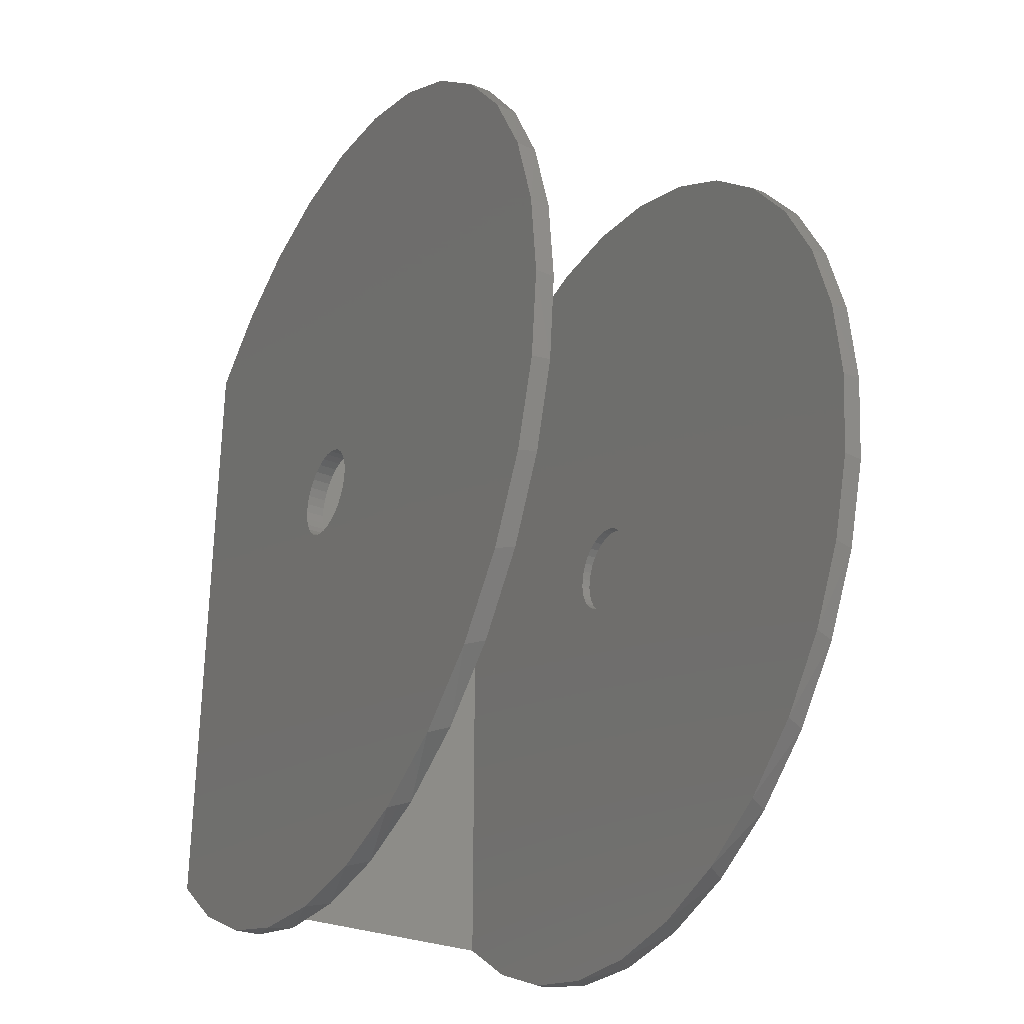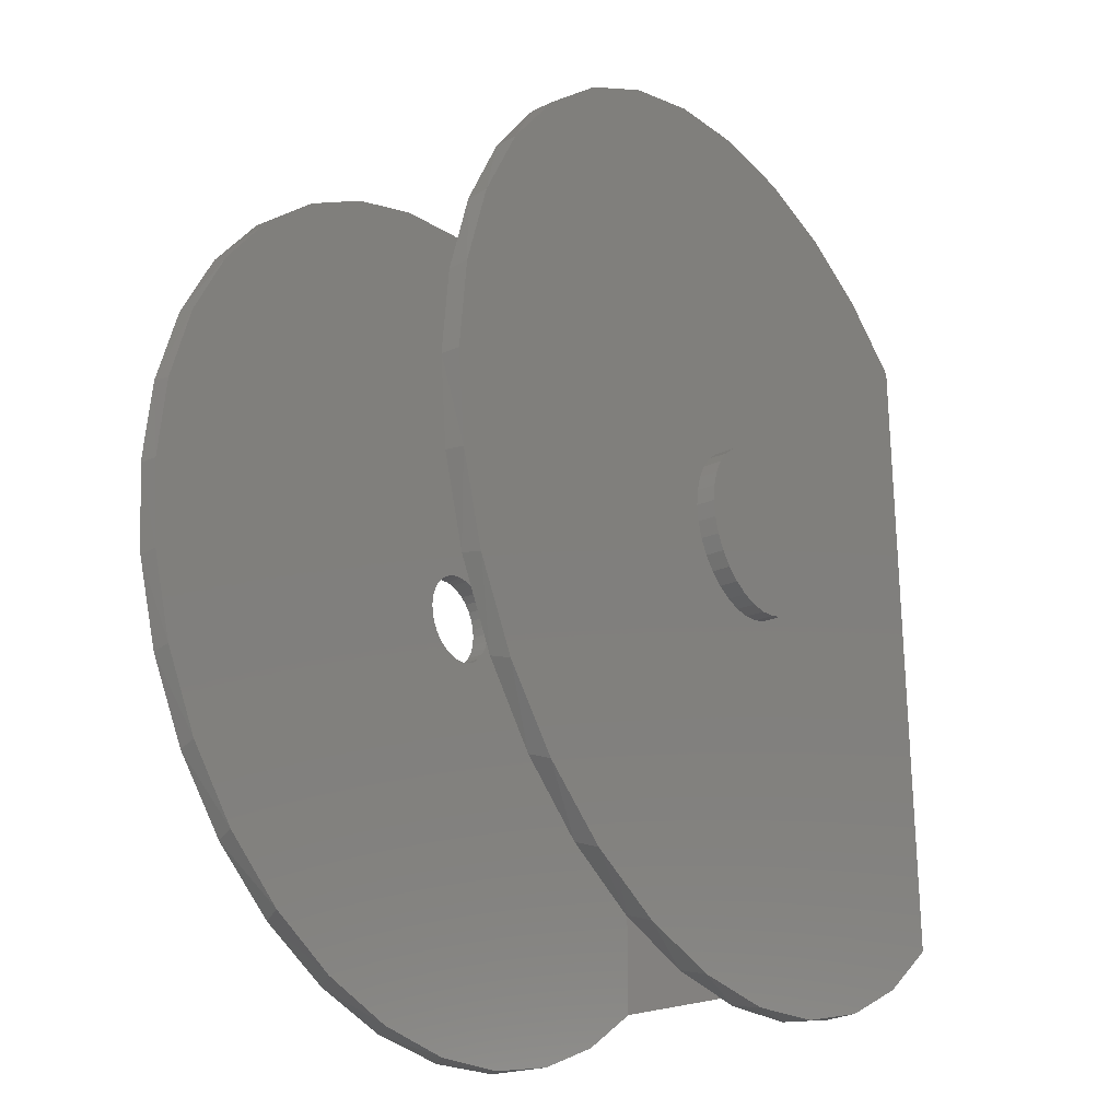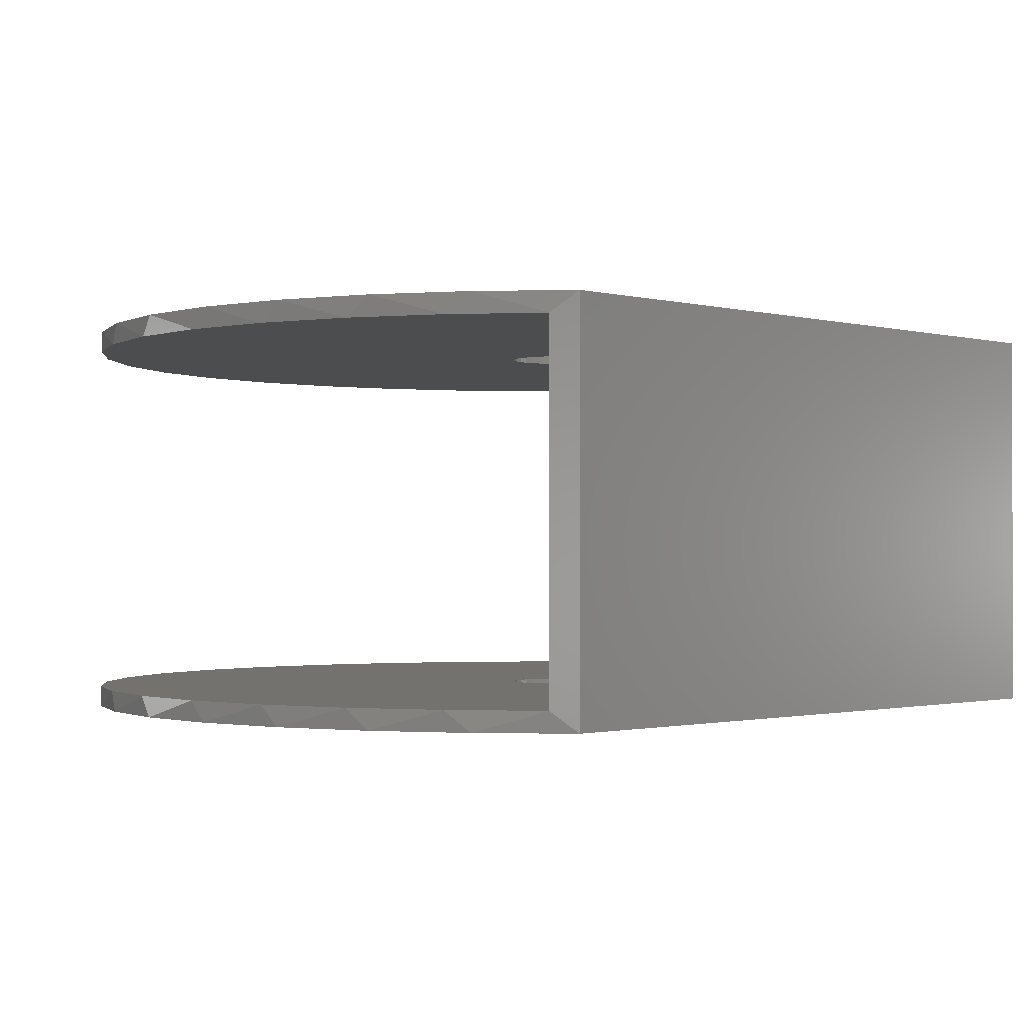
<metadata>
{"format":"stl","ext":"stl","renderer":"f3d","projection":"perspective","resolution":1024,"background":"white","views":[{"elev":-30.6,"azim":-119.0,"up":"+Y"},{"elev":-25.1,"azim":-54.8,"up":"+Y"},{"elev":-1.1,"azim":43.3,"up":"+Z"}]}
</metadata>
<code>
# stl→obj: 296 verts, 592 faces
v -0.4055 0.1796 0.2891
v -0.4032 0.187 0.2891
v -0.4361 0.1857 0.2891
v -0.4055 0.1642 0.2891
v -0.4361 0.1581 0.2891
v -0.4032 0.1568 0.2891
v -0.4321 0.1448 0.2891
v -0.3996 0.1499 0.2891
v -0.3947 0.144 0.2891
v -0.3014 0.1989 0.2891
v -0.3389 0.1998 0.2891
v -0.334 0.1938 0.2891
v -0.3303 0.187 0.2891
v -0.2974 0.1857 0.2891
v -0.3281 0.1796 0.2891
v -0.3273 0.1719 0.2891
v -0.3281 0.1642 0.2891
v -0.3303 0.1568 0.2891
v -0.2974 0.1581 0.2891
v -0.3014 0.1448 0.2891
v -0.334 0.1499 0.2891
v -0.3389 0.144 0.2891
v -0.3448 0.1391 0.2891
v -0.4375 0.1719 0.2891
v -0.4062 0.1719 0.2891
v -0.2961 0.1719 0.2891
v -0.4256 0.2112 0.2891
v -0.4321 0.1989 0.2891
v -0.3887 0.2047 0.2891
v -0.3819 0.2083 0.2891
v -0.3745 0.2106 0.2891
v -0.3668 0.2113 0.2891
v -0.3668 0.2426 0.2891
v -0.3806 0.2412 0.2891
v -0.3938 0.2372 0.2891
v -0.4061 0.2307 0.2891
v -0.4168 0.2219 0.2891
v -0.3996 0.1938 0.2891
v -0.3947 0.1998 0.2891
v -0.3668 0.1324 0.2891
v -0.3745 0.1332 0.2891
v -0.4168 0.1219 0.2891
v -0.4061 0.1131 0.2891
v -0.3938 0.1065 0.2891
v -0.3806 0.1025 0.2891
v -0.3668 0.1012 0.2891
v -0.353 0.1025 0.2891
v -0.3397 0.1065 0.2891
v -0.3275 0.1131 0.2891
v -0.3168 0.1219 0.2891
v -0.3591 0.1332 0.2891
v -0.4256 0.1326 0.2891
v -0.3819 0.1354 0.2891
v -0.3887 0.1391 0.2891
v -0.308 0.2112 0.2891
v -0.3168 0.2219 0.2891
v -0.3591 0.2106 0.2891
v -0.3517 0.2083 0.2891
v -0.3448 0.2047 0.2891
v -0.3275 0.2307 0.2891
v -0.3397 0.2372 0.2891
v -0.353 0.2412 0.2891
v -0.308 0.1326 0.2891
v -0.3517 0.1354 0.2891
v -0.3668 0.1324 0.2812
v -0.3591 0.1332 0.2812
v -0.3517 0.1354 0.2812
v -0.3448 0.1391 0.2812
v -0.3389 0.144 0.2812
v -0.334 0.1499 0.2812
v -0.3303 0.1568 0.2812
v -0.3281 0.1642 0.2812
v -0.3273 0.1719 0.2812
v -0.3745 0.1332 0.2812
v -0.3819 0.1354 0.2812
v -0.3887 0.1391 0.2812
v -0.3947 0.144 0.2812
v -0.3996 0.1499 0.2812
v -0.4032 0.1568 0.2812
v -0.4055 0.1642 0.2812
v -0.4062 0.1719 0.2812
v -0.3668 0.2113 0.2812
v -0.3745 0.2106 0.2812
v -0.3819 0.2083 0.2812
v -0.3887 0.2047 0.2812
v -0.3947 0.1998 0.2812
v -0.3996 0.1938 0.2812
v -0.4032 0.187 0.2812
v -0.4055 0.1796 0.2812
v -0.3591 0.2106 0.2812
v -0.3517 0.2083 0.2812
v -0.3448 0.2047 0.2812
v -0.3389 0.1998 0.2812
v -0.334 0.1938 0.2812
v -0.3303 0.187 0.2812
v -0.3281 0.1796 0.2812
v -0.3668 0.2426 0.3125
v -0.353 0.2412 0.3125
v -0.3806 0.2412 0.3125
v -0.3938 0.2372 0.3125
v -0.3397 0.2372 0.3125
v -0.4061 0.2307 0.3125
v -0.3275 0.2307 0.3125
v -0.4168 0.2219 0.3125
v -0.3168 0.2219 0.3125
v -0.4256 0.2112 0.3125
v -0.308 0.2112 0.3125
v -0.3168 0.1219 0.3125
v -0.4168 0.1219 0.3125
v -0.308 0.1326 0.3125
v -0.4061 0.1131 0.3125
v -0.3275 0.1131 0.3125
v -0.3938 0.1065 0.3125
v -0.3397 0.1065 0.3125
v -0.3806 0.1025 0.3125
v -0.353 0.1025 0.3125
v -0.3668 0.1012 0.3125
v -0.4256 0.1326 0.3125
v -0.4321 0.1448 0.3125
v -0.3014 0.1448 0.3125
v -0.4361 0.1581 0.3125
v -0.2974 0.1581 0.3125
v -0.4375 0.1719 0.3125
v -0.2961 0.1719 0.3125
v -0.4361 0.1857 0.3125
v -0.2974 0.1857 0.3125
v -0.4321 0.1989 0.3125
v -0.3014 0.1989 0.3125
v -0.3668 0.2113 -0.007812
v -0.3745 0.2106 0.007812
v -0.3745 0.2106 -0.007812
v -0.3819 0.2083 0.007812
v -0.3819 0.2083 -0.007812
v -0.3887 0.2047 0.007812
v -0.3887 0.2047 -0.007812
v -0.3947 0.1998 0.007812
v -0.3947 0.1998 -0.007812
v -0.3996 0.1938 0.007812
v -0.3996 0.1938 -0.007812
v -0.4032 0.187 0.007812
v -0.4032 0.187 -0.007812
v -0.4055 0.1796 0.007812
v -0.4055 0.1796 -0.007812
v -0.4062 0.1719 0.007812
v -0.4062 0.1719 -0.007812
v -0.3668 0.2113 0.007812
v -0.3591 0.2106 -0.007812
v -0.3591 0.2106 0.007812
v -0.3517 0.2083 -0.007812
v -0.3517 0.2083 0.007812
v -0.3448 0.2047 -0.007812
v -0.3448 0.2047 0.007812
v -0.3389 0.1998 -0.007812
v -0.3389 0.1998 0.007812
v -0.334 0.1938 -0.007812
v -0.334 0.1938 0.007812
v -0.3303 0.187 -0.007812
v -0.3303 0.187 0.007812
v -0.3281 0.1796 -0.007812
v -0.3281 0.1796 0.007812
v -0.3273 0.1719 -0.007812
v -0.3273 0.1719 0.007812
v -0.3668 0.1324 -0.007812
v -0.3591 0.1332 0.007812
v -0.3591 0.1332 -0.007812
v -0.3517 0.1354 0.007812
v -0.3517 0.1354 -0.007812
v -0.3448 0.1391 0.007812
v -0.3448 0.1391 -0.007812
v -0.3389 0.144 0.007812
v -0.3389 0.144 -0.007812
v -0.334 0.1499 0.007812
v -0.334 0.1499 -0.007812
v -0.3303 0.1568 0.007812
v -0.3303 0.1568 -0.007812
v -0.3281 0.1642 0.007812
v -0.3281 0.1642 -0.007812
v -0.3668 0.1324 0.007812
v -0.3745 0.1332 -0.007812
v -0.3745 0.1332 0.007812
v -0.3819 0.1354 -0.007812
v -0.3819 0.1354 0.007812
v -0.3887 0.1391 -0.007812
v -0.3887 0.1391 0.007812
v -0.3947 0.144 -0.007812
v -0.3947 0.144 0.007812
v -0.3996 0.1499 -0.007812
v -0.3996 0.1499 0.007812
v -0.4032 0.1568 -0.007812
v -0.4032 0.1568 0.007812
v -0.4055 0.1642 -0.007812
v -0.4055 0.1642 0.007812
v -0.7477 0.1692 -0.007812
v -0.09375 0.4484 -0.007812
v -0.09375 0.1692 -0.007812
v -0.7404 0.244 -0.007812
v -0.7188 0.3159 -0.007812
v -0.6837 0.3823 -0.007812
v -0.6365 0.4406 -0.007812
v -0.5788 0.4887 -0.007812
v -0.5129 0.5248 -0.007812
v -0.4413 0.5474 -0.007812
v -0.3667 0.5558 -0.007812
v -0.2919 0.5496 -0.007812
v -0.2196 0.529 -0.007812
v -0.1528 0.4948 -0.007812
v -0.09375 -0.1099 -0.007812
v -0.3667 -0.2173 -0.007812
v -0.4413 -0.2089 -0.007812
v -0.5129 -0.1863 -0.007812
v -0.5788 -0.1502 -0.007812
v -0.6365 -0.1021 -0.007812
v -0.6837 -0.0438 -0.007812
v -0.7188 0.02259 -0.007812
v -0.7404 0.09451 -0.007812
v -0.1528 -0.1563 -0.007812
v -0.2196 -0.1905 -0.007812
v -0.2919 -0.2111 -0.007812
v -0.7477 0.1692 0.2812
v -0.1094 0.4626 0.2812
v -0.1094 0.1692 0.2812
v -0.7408 0.2423 0.2812
v -0.7202 0.3126 0.2812
v -0.6866 0.3779 0.2812
v -0.6414 0.4356 0.2812
v -0.586 0.4837 0.2812
v -0.5226 0.5205 0.2812
v -0.4533 0.5447 0.2812
v -0.3808 0.5553 0.2812
v -0.3075 0.5521 0.2812
v -0.2361 0.535 0.2812
v -0.1693 0.5048 0.2812
v -0.7408 0.09623 0.2812
v -0.7202 0.02585 0.2812
v -0.1094 -0.1241 0.2812
v -0.1693 -0.1664 0.2812
v -0.2361 -0.1966 0.2812
v -0.3075 -0.2136 0.2812
v -0.3808 -0.2168 0.2812
v -0.4533 -0.2062 0.2812
v -0.5226 -0.182 0.2812
v -0.586 -0.1452 0.2812
v -0.6414 -0.09709 0.2812
v -0.6866 -0.03938 0.2812
v -0.7477 0.1692 0.007812
v -0.1094 0.4626 0.007812
v -0.1094 0.1692 0.007812
v -0.1693 0.5048 0.007812
v -0.2361 0.535 0.007812
v -0.3075 0.5521 0.007812
v -0.3808 0.5553 0.007812
v -0.4533 0.5447 0.007812
v -0.5226 0.5205 0.007812
v -0.586 0.4837 0.007812
v -0.6414 0.4356 0.007812
v -0.6866 0.3779 0.007812
v -0.7202 0.3126 0.007812
v -0.7408 0.2423 0.007812
v -0.7408 0.09623 0.007812
v -0.7202 0.02585 0.007812
v -0.6866 -0.03938 0.007812
v -0.6414 -0.09709 0.007812
v -0.586 -0.1452 0.007812
v -0.5226 -0.182 0.007812
v -0.4533 -0.2062 0.007812
v -0.3808 -0.2168 0.007812
v -0.3075 -0.2136 0.007812
v -0.2361 -0.1966 0.007812
v -0.1693 -0.1664 0.007812
v -0.1094 -0.1241 0.007812
v -0.1528 0.4948 0.2969
v -0.09375 0.4484 0.2969
v -0.1528 -0.1563 0.2969
v -0.09375 -0.1099 0.2969
v -0.2196 -0.1905 0.2969
v -0.2919 -0.2111 0.2969
v -0.3667 -0.2173 0.2969
v -0.4413 -0.2089 0.2969
v -0.5129 -0.1863 0.2969
v -0.5788 -0.1502 0.2969
v -0.6365 -0.1021 0.2969
v -0.6837 -0.0438 0.2969
v -0.7188 0.02259 0.2969
v -0.7404 0.09451 0.2969
v -0.7404 0.244 0.2969
v -0.7188 0.3159 0.2969
v -0.6837 0.3823 0.2969
v -0.6365 0.4406 0.2969
v -0.5788 0.4887 0.2969
v -0.5129 0.5248 0.2969
v -0.4413 0.5474 0.2969
v -0.3667 0.5558 0.2969
v -0.2919 0.5496 0.2969
v -0.2196 0.529 0.2969
v -0.7477 0.1692 0.2969
v -0.09375 0.1692 0.2969
f 1 2 3
f 4 5 6
f 6 5 7
f 8 6 7
f 8 7 9
f 10 11 12
f 10 12 13
f 10 13 14
f 14 13 15
f 16 14 15
f 17 18 19
f 20 19 18
f 20 18 21
f 20 21 22
f 20 22 23
f 24 5 4
f 24 4 25
f 24 25 1
f 24 1 3
f 26 14 16
f 26 16 17
f 26 17 19
f 27 28 29
f 27 29 30
f 27 30 31
f 31 32 33
f 31 33 34
f 31 34 35
f 31 35 36
f 31 36 37
f 31 37 27
f 28 3 2
f 28 2 38
f 28 38 39
f 28 39 29
f 40 41 42
f 40 42 43
f 40 43 44
f 40 44 45
f 40 45 46
f 40 46 47
f 40 47 48
f 40 48 49
f 40 49 50
f 40 50 51
f 52 42 41
f 52 41 53
f 52 53 54
f 52 54 9
f 52 9 7
f 55 56 57
f 55 57 58
f 55 58 59
f 55 59 11
f 55 11 10
f 32 57 56
f 32 56 60
f 32 60 61
f 32 61 62
f 32 62 33
f 63 20 23
f 63 23 64
f 63 64 51
f 63 51 50
f 65 51 66
f 66 51 64
f 66 64 67
f 67 64 23
f 67 23 68
f 68 23 22
f 68 22 69
f 69 22 21
f 69 21 70
f 70 21 18
f 70 18 71
f 71 18 17
f 71 17 72
f 72 17 16
f 72 16 73
f 51 65 40
f 40 65 74
f 40 74 41
f 41 74 75
f 41 75 53
f 53 75 76
f 53 76 54
f 54 76 77
f 54 77 9
f 9 77 78
f 9 78 8
f 8 78 79
f 8 79 6
f 6 79 80
f 6 80 4
f 4 80 81
f 4 81 25
f 82 31 83
f 83 31 30
f 83 30 84
f 84 30 29
f 84 29 85
f 85 29 39
f 85 39 86
f 86 39 38
f 86 38 87
f 87 38 2
f 87 2 88
f 88 2 1
f 88 1 89
f 89 1 25
f 89 25 81
f 31 82 32
f 32 82 90
f 32 90 57
f 57 90 91
f 57 91 58
f 58 91 92
f 58 92 59
f 59 92 93
f 59 93 11
f 11 93 94
f 11 94 12
f 12 94 95
f 12 95 13
f 13 95 96
f 13 96 15
f 15 96 73
f 15 73 16
f 97 98 99
f 100 99 98
f 101 100 98
f 102 100 101
f 103 102 101
f 104 102 103
f 105 104 103
f 106 104 105
f 107 106 105
f 108 109 110
f 111 109 108
f 112 111 108
f 113 111 112
f 114 113 112
f 115 113 114
f 116 115 114
f 117 115 116
f 109 118 110
f 110 118 119
f 110 119 120
f 120 119 121
f 120 121 122
f 122 121 123
f 122 123 124
f 124 123 125
f 124 125 126
f 126 125 127
f 126 127 128
f 128 127 106
f 128 106 107
f 33 99 34
f 34 99 100
f 34 100 35
f 35 100 102
f 35 102 36
f 36 102 104
f 36 104 37
f 37 104 106
f 37 106 27
f 27 106 127
f 27 127 28
f 28 127 125
f 28 125 3
f 3 125 123
f 3 123 24
f 99 33 97
f 97 33 62
f 97 62 98
f 98 62 61
f 98 61 101
f 101 61 60
f 101 60 103
f 103 60 56
f 103 56 105
f 105 56 55
f 105 55 107
f 107 55 10
f 107 10 128
f 128 10 14
f 128 14 126
f 126 14 26
f 126 26 124
f 46 116 47
f 47 116 114
f 47 114 48
f 48 114 112
f 48 112 49
f 49 112 108
f 49 108 50
f 50 108 110
f 50 110 63
f 63 110 120
f 63 120 20
f 20 120 122
f 20 122 19
f 19 122 124
f 19 124 26
f 116 46 117
f 117 46 45
f 117 45 115
f 115 45 44
f 115 44 113
f 113 44 43
f 113 43 111
f 111 43 42
f 111 42 109
f 109 42 52
f 109 52 118
f 118 52 7
f 118 7 119
f 119 7 5
f 119 5 121
f 121 5 24
f 121 24 123
f 129 130 131
f 131 130 132
f 131 132 133
f 133 132 134
f 133 134 135
f 135 134 136
f 135 136 137
f 137 136 138
f 137 138 139
f 139 138 140
f 139 140 141
f 141 140 142
f 141 142 143
f 143 142 144
f 143 144 145
f 130 129 146
f 146 129 147
f 146 147 148
f 148 147 149
f 148 149 150
f 150 149 151
f 150 151 152
f 152 151 153
f 152 153 154
f 154 153 155
f 154 155 156
f 156 155 157
f 156 157 158
f 158 157 159
f 158 159 160
f 160 159 161
f 160 161 162
f 163 164 165
f 165 164 166
f 165 166 167
f 167 166 168
f 167 168 169
f 169 168 170
f 169 170 171
f 171 170 172
f 171 172 173
f 173 172 174
f 173 174 175
f 175 174 176
f 175 176 177
f 177 176 162
f 177 162 161
f 164 163 178
f 178 163 179
f 178 179 180
f 180 179 181
f 180 181 182
f 182 181 183
f 182 183 184
f 184 183 185
f 184 185 186
f 186 185 187
f 186 187 188
f 188 187 189
f 188 189 190
f 190 189 191
f 190 191 192
f 192 191 145
f 192 145 144
f 191 193 145
f 194 195 161
f 194 161 159
f 194 159 157
f 194 157 155
f 194 155 153
f 194 153 151
f 194 151 149
f 194 149 147
f 194 147 129
f 129 196 197
f 129 197 198
f 129 198 199
f 129 199 200
f 129 200 201
f 129 201 202
f 129 202 203
f 129 203 204
f 129 204 205
f 129 205 206
f 129 206 194
f 196 129 131
f 196 131 133
f 196 133 135
f 196 135 137
f 196 137 139
f 196 139 141
f 196 141 143
f 196 143 145
f 196 145 193
f 163 207 208
f 163 208 209
f 163 209 210
f 163 210 211
f 163 211 212
f 163 212 213
f 163 213 214
f 163 214 215
f 215 193 191
f 215 191 189
f 215 189 187
f 215 187 185
f 215 185 183
f 215 183 181
f 215 181 179
f 215 179 163
f 207 163 165
f 207 165 167
f 207 167 169
f 207 169 171
f 195 207 171
f 195 171 173
f 195 173 175
f 195 175 177
f 195 177 161
f 207 216 217
f 207 217 218
f 207 218 208
f 80 219 81
f 220 221 73
f 220 73 96
f 220 96 95
f 220 95 94
f 220 94 93
f 220 93 92
f 220 92 91
f 220 91 90
f 220 90 82
f 82 222 223
f 82 223 224
f 82 224 225
f 82 225 226
f 82 226 227
f 82 227 228
f 82 228 229
f 82 229 230
f 82 230 231
f 82 231 232
f 82 232 220
f 222 82 83
f 222 83 84
f 222 84 85
f 222 85 86
f 222 86 87
f 222 87 88
f 222 88 89
f 222 89 81
f 222 81 219
f 233 219 80
f 233 80 79
f 233 79 78
f 233 78 77
f 233 77 76
f 233 76 75
f 233 75 74
f 233 74 65
f 233 65 234
f 65 235 236
f 65 236 237
f 65 237 238
f 65 238 239
f 65 239 240
f 65 240 241
f 65 241 242
f 65 242 243
f 65 243 244
f 65 244 234
f 235 65 66
f 235 66 67
f 235 67 68
f 235 68 69
f 221 235 69
f 221 69 70
f 221 70 71
f 221 71 72
f 221 72 73
f 144 245 192
f 246 146 148
f 246 148 150
f 246 150 152
f 246 152 154
f 246 154 156
f 246 156 158
f 246 158 160
f 246 160 162
f 246 162 247
f 146 246 248
f 146 248 249
f 146 249 250
f 146 250 251
f 146 251 252
f 146 252 253
f 146 253 254
f 146 254 255
f 146 255 256
f 146 256 257
f 146 257 258
f 258 245 144
f 258 144 142
f 258 142 140
f 258 140 138
f 258 138 136
f 258 136 134
f 258 134 132
f 258 132 130
f 258 130 146
f 259 260 178
f 259 178 180
f 259 180 182
f 259 182 184
f 259 184 186
f 259 186 188
f 259 188 190
f 259 190 192
f 259 192 245
f 178 260 261
f 178 261 262
f 178 262 263
f 178 263 264
f 178 264 265
f 178 265 266
f 178 266 267
f 178 267 268
f 178 268 269
f 178 269 270
f 270 170 168
f 270 168 166
f 270 166 164
f 270 164 178
f 247 162 176
f 247 176 174
f 247 174 172
f 247 172 170
f 247 170 270
f 220 271 272
f 220 232 271
f 235 273 236
f 235 274 273
f 217 216 269
f 269 268 217
f 218 217 268
f 268 267 218
f 208 218 267
f 267 266 208
f 209 208 266
f 266 265 209
f 210 209 265
f 265 264 210
f 211 210 264
f 264 263 211
f 212 211 263
f 263 262 212
f 213 212 262
f 262 261 213
f 214 213 261
f 261 260 214
f 215 214 260
f 260 259 215
f 196 257 197
f 197 257 256
f 197 256 198
f 198 256 255
f 198 255 199
f 199 255 254
f 199 254 200
f 200 254 253
f 200 253 201
f 201 253 252
f 201 252 202
f 202 252 251
f 202 251 203
f 203 251 250
f 203 250 204
f 204 250 249
f 204 249 205
f 205 249 248
f 205 248 206
f 236 273 275
f 236 275 237
f 237 275 276
f 237 276 238
f 238 276 277
f 238 277 239
f 239 277 278
f 239 278 240
f 240 278 279
f 240 279 241
f 241 279 280
f 241 280 242
f 242 280 281
f 242 281 243
f 243 281 282
f 243 282 244
f 244 282 283
f 244 283 234
f 234 283 284
f 234 284 233
f 285 286 223
f 224 223 286
f 286 287 224
f 225 224 287
f 287 288 225
f 226 225 288
f 288 289 226
f 227 226 289
f 289 290 227
f 228 227 290
f 290 291 228
f 229 228 291
f 291 292 229
f 230 229 292
f 292 293 230
f 231 230 293
f 293 294 231
f 232 231 294
f 294 271 232
f 246 220 272
f 246 272 194
f 246 194 206
f 246 206 248
f 270 269 216
f 270 216 207
f 270 207 274
f 270 274 235
f 215 259 193
f 193 259 245
f 193 245 196
f 196 245 258
f 196 258 257
f 233 284 219
f 219 284 295
f 219 295 222
f 222 295 285
f 222 285 223
f 246 247 220
f 220 247 221
f 247 270 221
f 221 270 235
f 194 272 195
f 195 272 296
f 195 296 207
f 207 296 274
f 296 272 288
f 296 288 287
f 296 287 286
f 296 286 285
f 296 285 295
f 296 295 284
f 296 284 274
f 274 284 283
f 274 283 282
f 274 282 281
f 274 281 280
f 274 280 273
f 288 272 289
f 289 272 271
f 289 271 290
f 290 271 294
f 290 294 291
f 291 294 293
f 291 293 292
f 273 280 275
f 275 280 279
f 275 279 276
f 276 279 278
f 276 278 277

</code>
